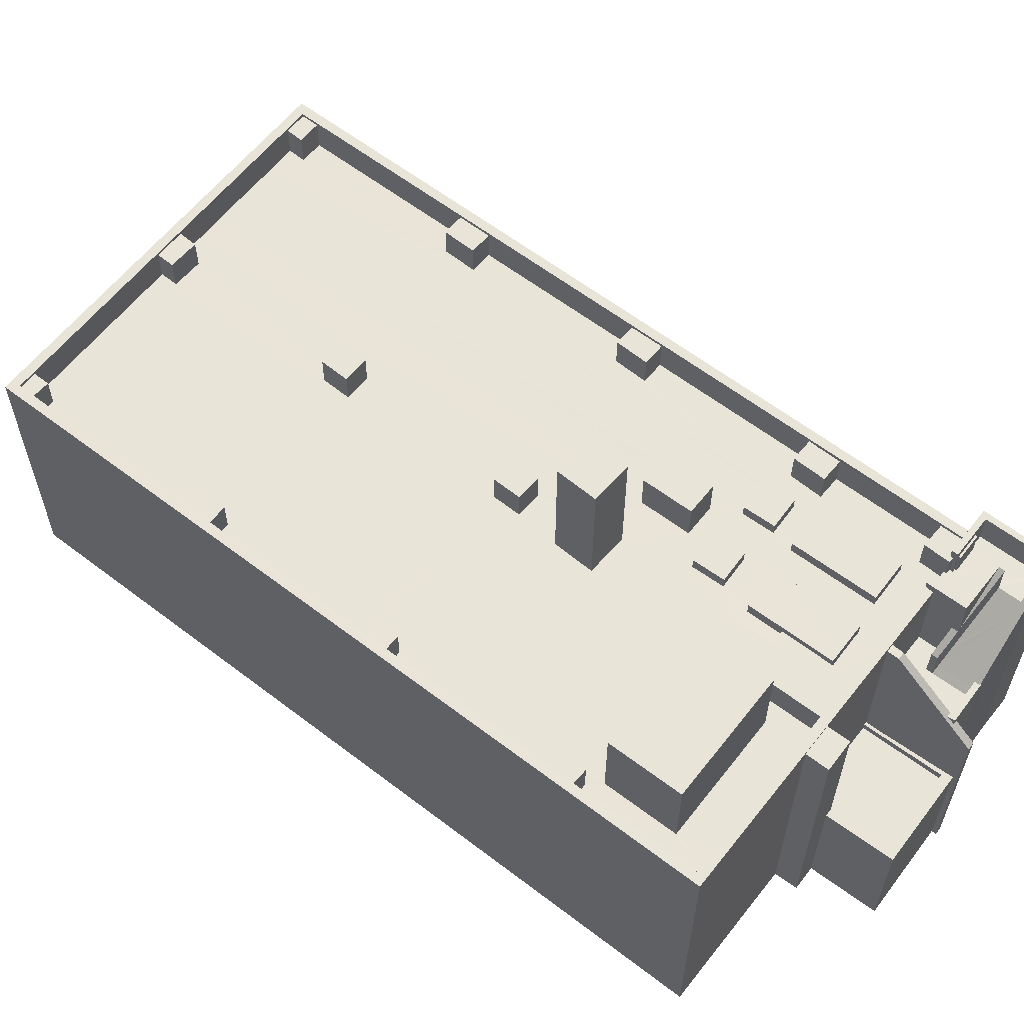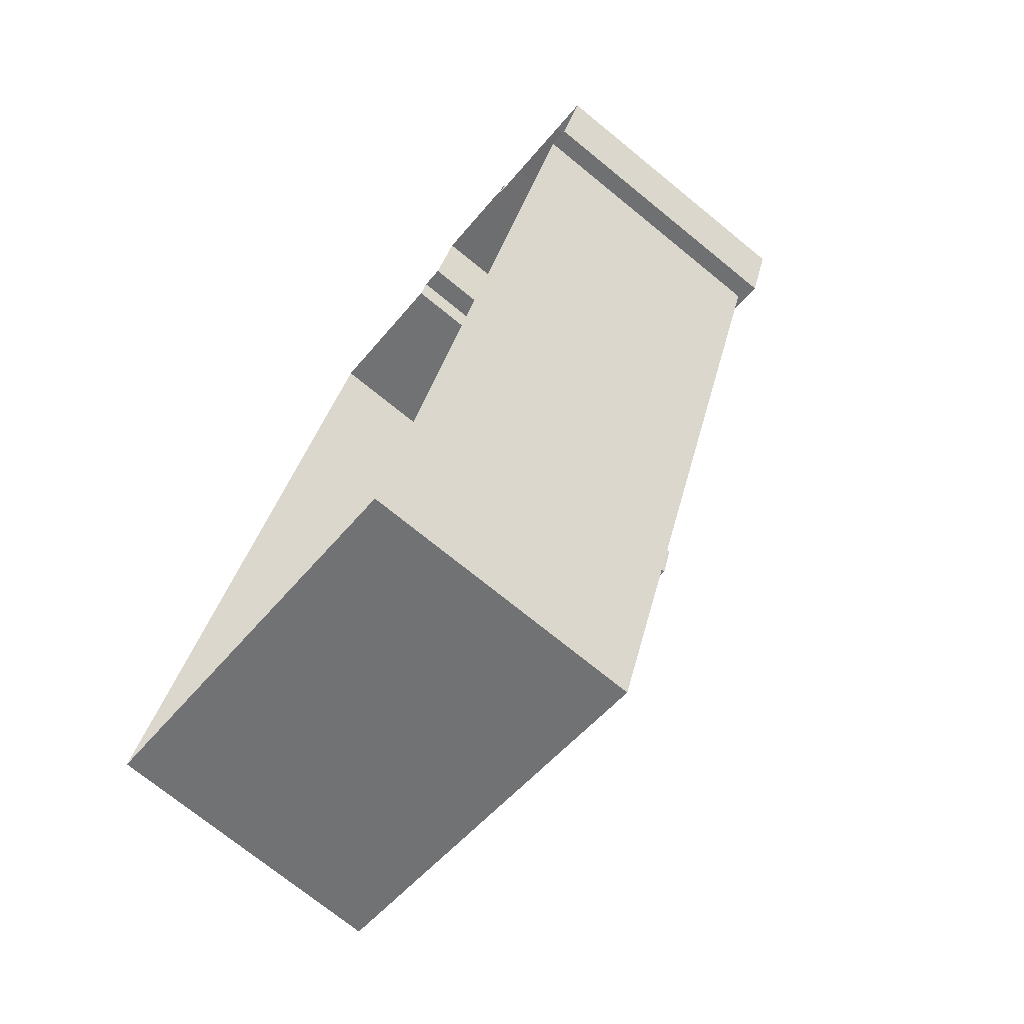
<metadata>
{"format":"obj","ext":"obj","renderer":"f3d","projection":"perspective","resolution":1024,"background":"white","views":[{"elev":60.5,"azim":147.5,"up":"+Z"},{"elev":-72.8,"azim":-129.2,"up":"+Y"}]}
</metadata>
<code>
v -8.809e+04 -1.005e+05 2.49
v -8.809e+04 -1.005e+05 2.49
v -8.809e+04 -1.005e+05 2.49
v -8.809e+04 -1.005e+05 2.49
v -8.809e+04 -1.005e+05 2.491
v -8.809e+04 -1.005e+05 2.49
v -8.809e+04 -1.005e+05 2.491
v -8.808e+04 -1.005e+05 2.49
v -8.809e+04 -1.005e+05 2.49
v -8.809e+04 -1.005e+05 2.49
v -8.809e+04 -1.005e+05 2.49
v -8.808e+04 -1.005e+05 2.491
v -8.808e+04 -1.006e+05 2.497
v -8.807e+04 -1.006e+05 2.497
v -8.808e+04 -1.005e+05 2.491
v -8.808e+04 -1.005e+05 2.491
v -8.808e+04 -1.005e+05 2.491
v -8.808e+04 -1.005e+05 10.75
v -8.808e+04 -1.005e+05 10.75
v -8.808e+04 -1.005e+05 10.75
v -8.809e+04 -1.005e+05 10.75
v -8.809e+04 -1.005e+05 10.37
v -8.809e+04 -1.005e+05 10.37
v -8.809e+04 -1.005e+05 10.37
v -8.808e+04 -1.006e+05 10.37
v -8.808e+04 -1.006e+05 10.37
v -8.808e+04 -1.005e+05 10.37
v -8.809e+04 -1.005e+05 10.37
v -8.809e+04 -1.005e+05 10.36
v -8.809e+04 -1.005e+05 10.36
v -8.809e+04 -1.005e+05 10.37
v -8.809e+04 -1.005e+05 10.37
v -8.808e+04 -1.005e+05 10.37
v -8.809e+04 -1.005e+05 10.37
v -8.809e+04 -1.005e+05 10.37
v -8.808e+04 -1.005e+05 10.37
v -8.809e+04 -1.005e+05 10.37
v -8.809e+04 -1.005e+05 10.37
v -8.808e+04 -1.005e+05 10.37
v -8.808e+04 -1.005e+05 10.37
v -8.808e+04 -1.005e+05 10.37
v -8.809e+04 -1.005e+05 10.37
v -8.809e+04 -1.005e+05 10.37
v -8.809e+04 -1.005e+05 10.37
v -8.809e+04 -1.005e+05 10.37
v -8.808e+04 -1.006e+05 10.37
v -8.809e+04 -1.005e+05 10.37
v -8.809e+04 -1.005e+05 10.37
v -8.809e+04 -1.005e+05 10.37
v -8.809e+04 -1.005e+05 10.37
v -8.809e+04 -1.005e+05 10.37
v -8.809e+04 -1.005e+05 10.37
v -8.809e+04 -1.005e+05 10.37
v -8.809e+04 -1.005e+05 10.37
v -8.809e+04 -1.005e+05 10.37
v -8.809e+04 -1.005e+05 10.37
v -8.808e+04 -1.006e+05 10.37
v -8.809e+04 -1.005e+05 10.37
v -8.808e+04 -1.006e+05 10.37
v -8.808e+04 -1.006e+05 10.37
v -8.808e+04 -1.006e+05 10.37
v -8.808e+04 -1.006e+05 10.37
v -8.809e+04 -1.005e+05 10.37
v -8.809e+04 -1.005e+05 10.37
v -8.809e+04 -1.005e+05 10.37
v -8.809e+04 -1.005e+05 10.36
v -8.808e+04 -1.006e+05 10.37
v -8.808e+04 -1.006e+05 10.37
v -8.808e+04 -1.006e+05 10.37
v -8.808e+04 -1.006e+05 10.37
v -8.809e+04 -1.005e+05 10.37
v -8.809e+04 -1.005e+05 10.37
v -8.808e+04 -1.005e+05 10.37
v -8.808e+04 -1.005e+05 10.37
v -8.808e+04 -1.005e+05 10.37
v -8.808e+04 -1.005e+05 10.37
v -8.808e+04 -1.005e+05 10.37
v -8.808e+04 -1.005e+05 10.37
v -8.808e+04 -1.005e+05 10.37
v -8.808e+04 -1.005e+05 10.37
v -8.808e+04 -1.005e+05 10.37
v -8.808e+04 -1.005e+05 10.37
v -8.808e+04 -1.005e+05 10.37
v -8.808e+04 -1.005e+05 10.37
v -8.807e+04 -1.005e+05 10.37
v -8.808e+04 -1.005e+05 10.37
v -8.808e+04 -1.005e+05 10.37
v -8.807e+04 -1.005e+05 10.37
v -8.808e+04 -1.005e+05 10.37
v -8.808e+04 -1.005e+05 10.37
v -8.808e+04 -1.005e+05 10.37
v -8.808e+04 -1.005e+05 10.37
v -8.807e+04 -1.005e+05 10.37
v -8.808e+04 -1.005e+05 10.37
v -8.808e+04 -1.005e+05 10.37
v -8.808e+04 -1.005e+05 10.37
v -8.807e+04 -1.005e+05 10.37
v -8.808e+04 -1.005e+05 10.37
v -8.808e+04 -1.005e+05 10.37
v -8.808e+04 -1.005e+05 10.37
v -8.808e+04 -1.005e+05 10.37
v -8.808e+04 -1.005e+05 10.37
v -8.808e+04 -1.005e+05 10.37
v -8.808e+04 -1.005e+05 10.37
v -8.807e+04 -1.005e+05 10.37
v -8.807e+04 -1.005e+05 10.37
v -8.807e+04 -1.005e+05 10.37
v -8.808e+04 -1.005e+05 10.37
v -8.807e+04 -1.005e+05 10.37
v -8.808e+04 -1.005e+05 10.37
v -8.807e+04 -1.005e+05 10.37
v -8.808e+04 -1.005e+05 10.37
v -8.808e+04 -1.005e+05 10.37
v -8.808e+04 -1.005e+05 10.37
v -8.808e+04 -1.006e+05 10.37
v -8.808e+04 -1.006e+05 10.37
v -8.807e+04 -1.006e+05 10.37
v -8.807e+04 -1.006e+05 10.37
v -8.807e+04 -1.006e+05 10.37
v -8.808e+04 -1.006e+05 10.37
v -8.808e+04 -1.006e+05 10.37
v -8.808e+04 -1.006e+05 10.37
v -8.809e+04 -1.005e+05 11.46
v -8.809e+04 -1.005e+05 11.46
v -8.809e+04 -1.005e+05 11.46
v -8.808e+04 -1.005e+05 11.47
v -8.809e+04 -1.005e+05 11.46
v -8.808e+04 -1.005e+05 11.47
v -8.808e+04 -1.006e+05 11.47
v -8.808e+04 -1.006e+05 11.47
v -8.807e+04 -1.006e+05 11.47
v -8.807e+04 -1.006e+05 11.47
v -8.809e+04 -1.005e+05 11.46
v -8.809e+04 -1.005e+05 11.47
v -8.809e+04 -1.005e+05 11.46
v -8.809e+04 -1.005e+05 11.46
v -8.809e+04 -1.005e+05 11.46
v -8.809e+04 -1.005e+05 11.46
v -8.809e+04 -1.005e+05 11.46
v -8.809e+04 -1.005e+05 11.46
v -8.809e+04 -1.005e+05 10.75
v -8.809e+04 -1.005e+05 10.75
v -8.809e+04 -1.005e+05 10.75
v -8.809e+04 -1.005e+05 10.75
v -8.809e+04 -1.005e+05 10.75
v -8.809e+04 -1.005e+05 10.75
v -8.809e+04 -1.005e+05 10.75
v -8.809e+04 -1.005e+05 10.75
v -8.809e+04 -1.005e+05 10.75
v -8.808e+04 -1.005e+05 10.75
v -8.809e+04 -1.005e+05 10.75
v -8.809e+04 -1.005e+05 10.75
v -8.808e+04 -1.005e+05 11.64
v -8.809e+04 -1.005e+05 11.64
v -8.808e+04 -1.005e+05 11.64
v -8.808e+04 -1.005e+05 11.64
v -8.809e+04 -1.005e+05 11.37
v -8.809e+04 -1.005e+05 11.37
v -8.809e+04 -1.005e+05 11.37
v -8.809e+04 -1.005e+05 11.37
v -8.809e+04 -1.005e+05 11.37
v -8.809e+04 -1.005e+05 11.37
v -8.809e+04 -1.005e+05 11.37
v -8.809e+04 -1.005e+05 11.37
v -8.808e+04 -1.006e+05 11.38
v -8.808e+04 -1.006e+05 11.38
v -8.808e+04 -1.006e+05 11.38
v -8.808e+04 -1.006e+05 11.38
v -8.809e+04 -1.005e+05 11.37
v -8.809e+04 -1.005e+05 11.37
v -8.809e+04 -1.005e+05 11.37
v -8.809e+04 -1.005e+05 11.37
v -8.809e+04 -1.005e+05 11.37
v -8.809e+04 -1.005e+05 11.37
v -8.809e+04 -1.005e+05 11.37
v -8.809e+04 -1.005e+05 11.37
v -8.809e+04 -1.005e+05 11.37
v -8.808e+04 -1.006e+05 11.37
v -8.808e+04 -1.006e+05 11.37
v -8.808e+04 -1.006e+05 11.37
v -8.808e+04 -1.006e+05 11.37
v -8.808e+04 -1.005e+05 13.07
v -8.808e+04 -1.005e+05 13.07
v -8.808e+04 -1.005e+05 13.07
v -8.808e+04 -1.005e+05 13.07
v -8.808e+04 -1.005e+05 14.49
v -8.808e+04 -1.005e+05 14.49
v -8.808e+04 -1.005e+05 14.49
v -8.808e+04 -1.005e+05 14.49
v -8.808e+04 -1.005e+05 11.37
v -8.808e+04 -1.005e+05 11.37
v -8.808e+04 -1.005e+05 11.37
v -8.808e+04 -1.005e+05 11.37
v -8.808e+04 -1.005e+05 11.37
v -8.808e+04 -1.005e+05 11.37
v -8.808e+04 -1.005e+05 11.37
v -8.808e+04 -1.005e+05 11.37
v -8.807e+04 -1.005e+05 11.37
v -8.808e+04 -1.005e+05 11.37
v -8.807e+04 -1.005e+05 11.37
v -8.807e+04 -1.005e+05 11.37
v -8.808e+04 -1.005e+05 11.37
v -8.808e+04 -1.005e+05 11.37
v -8.808e+04 -1.005e+05 11.37
v -8.809e+04 -1.005e+05 11.37
v -8.808e+04 -1.005e+05 11.37
v -8.808e+04 -1.005e+05 11.37
v -8.808e+04 -1.005e+05 11.37
v -8.808e+04 -1.005e+05 11.37
v -8.808e+04 -1.006e+05 11.37
v -8.808e+04 -1.005e+05 11.37
v -8.808e+04 -1.005e+05 11.37
v -8.808e+04 -1.005e+05 11.37
v -8.807e+04 -1.006e+05 11.38
v -8.807e+04 -1.006e+05 11.38
v -8.807e+04 -1.006e+05 11.38
v -8.807e+04 -1.006e+05 11.38
v -8.808e+04 -1.006e+05 11.37
v -8.808e+04 -1.006e+05 11.37
v -8.808e+04 -1.006e+05 11.37
v -8.808e+04 -1.006e+05 11.37
v -8.807e+04 -1.005e+05 11.37
v -8.807e+04 -1.005e+05 11.37
v -8.807e+04 -1.005e+05 11.37
v -8.807e+04 -1.005e+05 11.37
v -8.809e+04 -1.005e+05 6.39
v -8.808e+04 -1.005e+05 6.389
v -8.809e+04 -1.005e+05 6.389
v -8.808e+04 -1.005e+05 6.39
v -8.808e+04 -1.005e+05 6.64
v -8.808e+04 -1.005e+05 6.64
v -8.808e+04 -1.005e+05 6.64
v -8.808e+04 -1.005e+05 6.64
v -8.808e+04 -1.005e+05 6.639
v -8.808e+04 -1.005e+05 6.639
v -8.809e+04 -1.005e+05 6.64
v -8.809e+04 -1.005e+05 6.64
v -8.809e+04 -1.005e+05 6.64
v -8.809e+04 -1.005e+05 6.639
v -8.809e+04 -1.005e+05 6.639
v -8.809e+04 -1.005e+05 11.35
v -8.809e+04 -1.005e+05 11.36
v -8.809e+04 -1.005e+05 11.36
v -8.809e+04 -1.005e+05 11.35
v -8.809e+04 -1.005e+05 11.35
v -8.809e+04 -1.005e+05 9.654
v -8.809e+04 -1.005e+05 9.654
v -8.809e+04 -1.005e+05 8.785
v -8.809e+04 -1.005e+05 9.654
v -8.809e+04 -1.005e+05 8.785
v -8.809e+04 -1.005e+05 9.429
v -8.809e+04 -1.005e+05 9.428
v -8.809e+04 -1.005e+05 9.428
v -8.808e+04 -1.005e+05 11.37
v -8.808e+04 -1.005e+05 11.37
v -8.808e+04 -1.005e+05 11.37
v -8.808e+04 -1.005e+05 11.37
v -8.809e+04 -1.005e+05 8.654
v -8.809e+04 -1.005e+05 8.654
v -8.809e+04 -1.005e+05 8.654
v -8.809e+04 -1.005e+05 8.655
v -8.809e+04 -1.005e+05 8.655
v -8.809e+04 -1.005e+05 8.655
v -8.809e+04 -1.005e+05 8.655
v -8.809e+04 -1.005e+05 8.655
v -8.809e+04 -1.005e+05 9.654
v -8.809e+04 -1.005e+05 9.654
v -8.809e+04 -1.005e+05 9.654
v -8.809e+04 -1.005e+05 9.654
v -8.809e+04 -1.005e+05 9.654
v -8.809e+04 -1.005e+05 9.654
v -8.809e+04 -1.005e+05 9.655
v -8.809e+04 -1.005e+05 9.655
v -8.809e+04 -1.005e+05 9.655
v -8.809e+04 -1.005e+05 10.7
v -8.809e+04 -1.005e+05 10.7
v -8.809e+04 -1.005e+05 10.7
v -8.809e+04 -1.005e+05 10.7
v -8.809e+04 -1.005e+05 10.7
v -8.809e+04 -1.005e+05 10.7
v -8.809e+04 -1.005e+05 10.7
v -8.809e+04 -1.005e+05 10.7
v -8.809e+04 -1.005e+05 10.7
v -8.809e+04 -1.005e+05 10.7
v -8.809e+04 -1.005e+05 10.7
v -8.809e+04 -1.005e+05 10.7
v -8.809e+04 -1.005e+05 10.7
v -8.809e+04 -1.005e+05 10.7
v -8.809e+04 -1.005e+05 10.7
v -8.809e+04 -1.005e+05 10.53
v -8.809e+04 -1.005e+05 10.53
v -8.809e+04 -1.005e+05 8.825
v -8.809e+04 -1.005e+05 9.38
v -8.809e+04 -1.005e+05 9.283
v -8.809e+04 -1.005e+05 8.824
v -8.809e+04 -1.005e+05 9.283
v -8.809e+04 -1.005e+05 9.825
v -8.809e+04 -1.005e+05 11.53
v -8.809e+04 -1.005e+05 9.825
v -8.809e+04 -1.005e+05 11.7
v -8.809e+04 -1.005e+05 11.7
v -8.809e+04 -1.005e+05 11.7
v -8.809e+04 -1.005e+05 11.7
v -8.809e+04 -1.005e+05 11.7
v -8.809e+04 -1.005e+05 11.7
v -8.809e+04 -1.005e+05 11.7
v -8.809e+04 -1.005e+05 11.7
v -8.809e+04 -1.005e+05 9.654
v -8.809e+04 -1.005e+05 9.824
v -8.809e+04 -1.005e+05 9.655
v -8.809e+04 -1.005e+05 9.824
v -8.809e+04 -1.005e+05 9.655
v -8.809e+04 -1.005e+05 11.7
v -8.809e+04 -1.005e+05 11.7
v -8.809e+04 -1.005e+05 11.7
v -8.809e+04 -1.005e+05 11.7
v -8.809e+04 -1.005e+05 11.7
v -8.809e+04 -1.005e+05 11.7
v -8.809e+04 -1.005e+05 10.38
v -8.809e+04 -1.005e+05 11.53
v -8.809e+04 -1.005e+05 10.88
v -8.809e+04 -1.005e+05 10.29
v -8.809e+04 -1.005e+05 10.28
v -8.809e+04 -1.005e+05 11.7
v -8.809e+04 -1.005e+05 10.29
f 1 2 3
f 4 5 6
f 5 7 6
f 3 8 9
f 1 3 9
f 10 11 9
f 10 5 4
f 12 13 5
f 12 14 13
f 15 14 12
f 16 12 17
f 8 17 9
f 5 10 9
f 17 12 5
f 17 5 9
f 18 19 20
f 18 21 19
f 22 23 24
f 25 26 27
f 28 29 30
f 23 28 31
f 32 33 34
f 35 25 36
f 28 30 37
f 38 35 32
f 32 35 39
f 40 39 41
f 24 31 42
f 32 34 42
f 38 43 44
f 36 25 27
f 31 28 37
f 35 36 45
f 41 39 45
f 42 31 43
f 24 23 31
f 38 32 43
f 39 35 45
f 32 42 43
f 35 46 25
f 46 47 48
f 48 49 44
f 44 49 38
f 46 35 47
f 47 49 48
f 50 51 52
f 53 54 55
f 56 57 58
f 59 60 61
f 57 62 58
f 63 52 51
f 64 52 48
f 54 37 65
f 65 30 66
f 61 46 62
f 58 48 63
f 48 53 64
f 67 46 68
f 60 68 61
f 58 46 48
f 65 37 30
f 48 37 53
f 53 37 54
f 62 46 58
f 52 63 48
f 61 68 46
f 69 70 26
f 71 23 72
f 71 72 73
f 74 75 73
f 76 27 70
f 70 27 26
f 72 23 22
f 77 27 76
f 41 27 77
f 78 77 74
f 79 34 80
f 40 41 78
f 72 79 73
f 80 34 33
f 80 78 74
f 73 79 74
f 78 41 77
f 79 80 74
f 74 77 81
f 82 74 81
f 83 82 84
f 85 86 87
f 85 87 88
f 83 89 90
f 91 92 86
f 85 88 93
f 90 89 94
f 81 91 95
f 96 95 97
f 96 84 95
f 95 86 85
f 89 83 84
f 84 82 81
f 91 86 95
f 84 81 95
f 98 99 90
f 99 83 90
f 100 75 74
f 100 74 82
f 101 102 103
f 104 101 99
f 99 98 104
f 103 100 82
f 102 100 103
f 101 103 99
f 88 105 106
f 107 108 109
f 92 110 86
f 76 110 92
f 107 109 111
f 87 105 88
f 70 112 76
f 108 107 113
f 114 70 115
f 113 107 105
f 87 114 113
f 112 114 87
f 76 112 110
f 87 113 105
f 112 70 114
f 69 116 70
f 109 108 117
f 109 117 118
f 119 120 121
f 115 116 108
f 70 116 115
f 116 69 122
f 117 120 119
f 108 116 120
f 117 108 120
f 123 124 125
f 126 127 128
f 123 129 130
f 126 131 132
f 131 129 132
f 133 134 135
f 127 135 128
f 124 136 125
f 124 123 130
f 130 129 131
f 126 128 131
f 128 135 134
f 137 138 139
f 137 140 138
f 141 142 143
f 144 141 143
f 145 146 147
f 148 145 147
f 149 150 151
f 152 149 151
f 153 154 155
f 156 153 155
f 157 158 159
f 157 159 160
f 160 161 162
f 162 161 163
f 164 161 159
f 159 161 160
f 165 166 167
f 168 165 167
f 169 170 171
f 171 170 172
f 170 173 172
f 174 175 176
f 177 174 176
f 178 179 180
f 178 181 179
f 182 183 184
f 182 185 183
f 186 187 188
f 186 189 187
f 190 191 192
f 193 190 192
f 194 195 196
f 194 197 195
f 198 199 200
f 201 198 200
f 202 203 204
f 202 205 203
f 206 207 208
f 206 209 207
f 210 211 212
f 210 213 211
f 214 215 216
f 217 214 216
f 218 219 220
f 218 221 219
f 222 223 224
f 222 225 223
f 226 227 228
f 226 229 227
f 230 231 232
f 233 234 231
f 235 234 233
f 236 237 238
f 239 240 236
f 240 234 235
f 231 234 232
f 240 239 234
f 238 239 236
f 241 242 243
f 244 241 243
f 241 245 242
f 243 242 246
f 247 243 246
f 242 248 249
f 246 242 249
f 250 251 248
f 251 250 252
f 249 248 251
f 253 252 250
f 254 255 256
f 254 257 255
f 258 259 260
f 259 261 262
f 262 263 264
f 264 263 265
f 259 258 261
f 261 263 262
f 266 267 268
f 269 270 267
f 268 267 271
f 272 273 274
f 272 270 273
f 249 271 246
f 246 271 247
f 247 270 272
f 267 270 271
f 271 270 247
f 275 276 277
f 278 275 279
f 276 280 281
f 282 283 284
f 285 283 282
f 285 277 286
f 275 277 279
f 286 287 283
f 286 288 289
f 281 288 277
f 276 281 277
f 285 286 283
f 277 288 286
f 279 290 278
f 291 290 279
f 292 261 258
f 291 293 290
f 294 295 290
f 296 295 294
f 293 294 290
f 292 290 295
f 295 261 292
f 297 298 299
f 298 297 300
f 301 298 300
f 302 303 304
f 303 302 305
f 305 302 306
f 300 307 301
f 306 307 300
f 302 307 306
f 267 297 269
f 269 299 308
f 269 297 299
f 309 310 311
f 309 312 310
f 313 314 315
f 315 314 316
f 316 314 317
f 314 318 317
f 319 320 321
f 322 309 311
f 323 322 311
f 315 321 320
f 324 315 320
f 322 325 309
f 20 19 40
f 20 40 78
f 19 39 40
f 32 19 21
f 32 39 19
f 21 18 33
f 21 33 32
f 18 80 33
f 78 18 20
f 78 80 18
f 168 130 165
f 46 67 165
f 25 46 165
f 219 130 131
f 26 25 221
f 216 131 217
f 69 26 221
f 122 69 221
f 119 219 216
f 119 121 219
f 221 130 219
f 165 130 221
f 25 165 221
f 216 219 131
f 54 170 55
f 177 51 50
f 173 177 50
f 170 124 173
f 163 124 162
f 170 54 162
f 174 57 56
f 174 124 130
f 177 124 174
f 130 168 167
f 174 180 57
f 178 60 59
f 180 130 178
f 178 167 60
f 173 124 177
f 162 124 170
f 180 174 130
f 130 167 178
f 163 136 124
f 163 161 136
f 164 125 136
f 161 164 136
f 29 28 134
f 133 29 134
f 208 128 206
f 102 101 206
f 202 128 134
f 102 206 202
f 23 71 205
f 23 134 28
f 205 202 134
f 206 128 202
f 23 205 134
f 197 96 97
f 195 90 94
f 197 97 198
f 88 201 93
f 128 195 197
f 207 98 90
f 128 198 201
f 106 223 88
f 207 128 208
f 109 225 111
f 131 128 201
f 225 131 223
f 118 214 109
f 217 131 214
f 207 90 195
f 128 197 198
f 223 201 88
f 128 207 195
f 214 225 109
f 131 201 223
f 214 131 225
f 264 127 273
f 127 126 254
f 257 15 12
f 257 126 15
f 226 232 229
f 264 273 262
f 226 238 232
f 237 245 238
f 232 254 230
f 273 244 274
f 254 126 257
f 245 241 127
f 127 241 244
f 127 244 273
f 245 127 254
f 238 254 232
f 245 254 238
f 126 14 15
f 126 132 14
f 14 129 13
f 14 132 129
f 13 129 123
f 5 13 123
f 280 139 281
f 280 137 139
f 281 139 138
f 288 281 138
f 140 288 138
f 140 289 288
f 35 143 142
f 47 35 142
f 47 142 141
f 49 47 141
f 49 141 144
f 38 49 144
f 38 144 143
f 35 38 143
f 31 147 146
f 31 37 147
f 43 146 145
f 43 31 146
f 145 148 44
f 145 44 43
f 148 48 44
f 37 148 147
f 37 48 148
f 152 151 22
f 152 22 24
f 151 72 22
f 79 151 150
f 79 72 151
f 79 150 34
f 150 149 34
f 149 42 34
f 24 42 149
f 152 24 149
f 156 155 36
f 27 156 36
f 36 154 45
f 36 155 154
f 45 153 41
f 45 154 153
f 153 156 27
f 41 153 27
f 162 54 65
f 160 162 65
f 287 157 283
f 287 158 157
f 283 157 284
f 66 284 65
f 65 284 160
f 284 157 160
f 167 68 60
f 167 166 68
f 166 67 68
f 166 165 67
f 173 50 52
f 172 173 52
f 55 170 169
f 53 55 169
f 171 53 169
f 171 64 53
f 52 64 171
f 172 52 171
f 175 56 58
f 175 174 56
f 63 177 176
f 63 51 177
f 58 63 176
f 175 58 176
f 61 181 178
f 59 61 178
f 179 62 57
f 180 179 57
f 61 62 179
f 181 61 179
f 82 183 103
f 82 184 183
f 183 185 99
f 103 183 99
f 185 182 83
f 99 185 83
f 182 184 82
f 83 182 82
f 77 188 187
f 81 77 187
f 189 81 187
f 189 91 81
f 91 189 92
f 189 186 92
f 186 76 92
f 188 76 186
f 188 77 76
f 110 193 192
f 110 112 193
f 86 110 192
f 191 86 192
f 87 191 190
f 87 86 191
f 112 87 190
f 193 112 190
f 84 197 194
f 84 96 197
f 84 194 196
f 89 84 196
f 195 94 89
f 196 195 89
f 93 200 85
f 93 201 200
f 95 200 199
f 95 85 200
f 97 95 199
f 198 97 199
f 100 202 204
f 100 102 202
f 100 204 75
f 204 203 75
f 203 73 75
f 205 71 73
f 203 205 73
f 207 209 104
f 98 207 104
f 101 209 206
f 101 104 209
f 115 210 212
f 114 115 212
f 211 114 212
f 211 113 114
f 108 211 213
f 108 113 211
f 115 108 213
f 210 115 213
f 216 215 117
f 119 216 117
f 214 117 215
f 214 118 117
f 221 218 116
f 122 221 116
f 220 116 218
f 220 120 116
f 219 120 220
f 219 121 120
f 107 225 222
f 107 111 225
f 107 222 224
f 105 107 224
f 223 106 105
f 224 223 105
f 234 228 227
f 234 239 228
f 227 232 234
f 227 229 232
f 238 226 228
f 239 238 228
f 17 235 233
f 17 8 235
f 3 235 8
f 3 240 235
f 242 236 248
f 248 240 2
f 2 240 3
f 236 240 248
f 9 253 250
f 1 9 250
f 1 248 2
f 1 250 248
f 247 272 243
f 236 242 245
f 237 236 245
f 272 244 243
f 272 274 244
f 231 256 233
f 17 233 16
f 16 233 255
f 233 256 255
f 257 16 255
f 257 12 16
f 231 254 256
f 231 230 254
f 251 252 271
f 9 11 253
f 271 252 253
f 271 253 268
f 253 11 268
f 266 268 11
f 10 266 11
f 251 271 249
f 260 259 270
f 269 260 270
f 262 273 270
f 259 262 270
f 297 267 266
f 297 4 300
f 266 10 4
f 297 266 4
f 123 7 5
f 7 123 305
f 159 303 125
f 164 159 125
f 303 305 123
f 303 123 125
f 7 306 6
f 7 305 306
f 306 300 4
f 6 306 4
f 296 294 323
f 264 265 325
f 294 316 323
f 127 316 317
f 322 316 325
f 127 317 135
f 264 325 127
f 323 316 322
f 325 316 127
f 29 282 30
f 66 30 284
f 133 135 317
f 29 133 282
f 133 317 318
f 282 133 318
f 30 282 284
f 269 308 258
f 260 269 258
f 310 263 261
f 310 312 263
f 312 265 263
f 309 325 265
f 312 309 265
f 315 316 321
f 319 294 293
f 321 316 319
f 319 316 294
f 324 279 315
f 315 277 313
f 315 279 277
f 303 158 304
f 304 158 286
f 303 159 158
f 286 158 287
f 276 137 280
f 140 286 289
f 302 137 276
f 304 140 137
f 140 304 286
f 304 137 302
f 298 278 290
f 298 301 278
f 307 276 275
f 307 302 276
f 290 292 299
f 258 308 292
f 290 299 298
f 292 308 299
f 301 275 278
f 301 307 275
f 313 277 285
f 314 313 285
f 324 320 279
f 279 320 291
f 291 319 293
f 291 320 319
f 261 295 310
f 311 310 296
f 311 296 323
f 310 295 296
f 282 314 285
f 282 318 314

</code>
